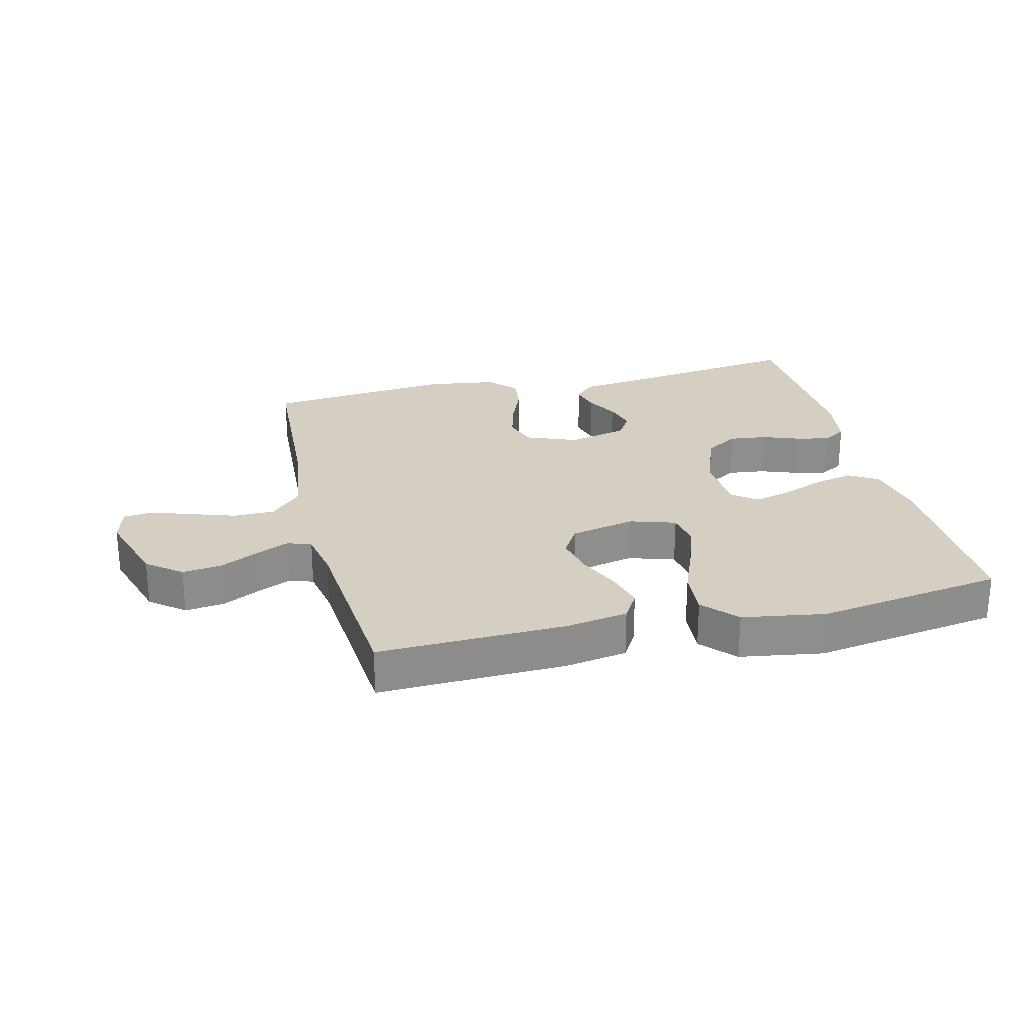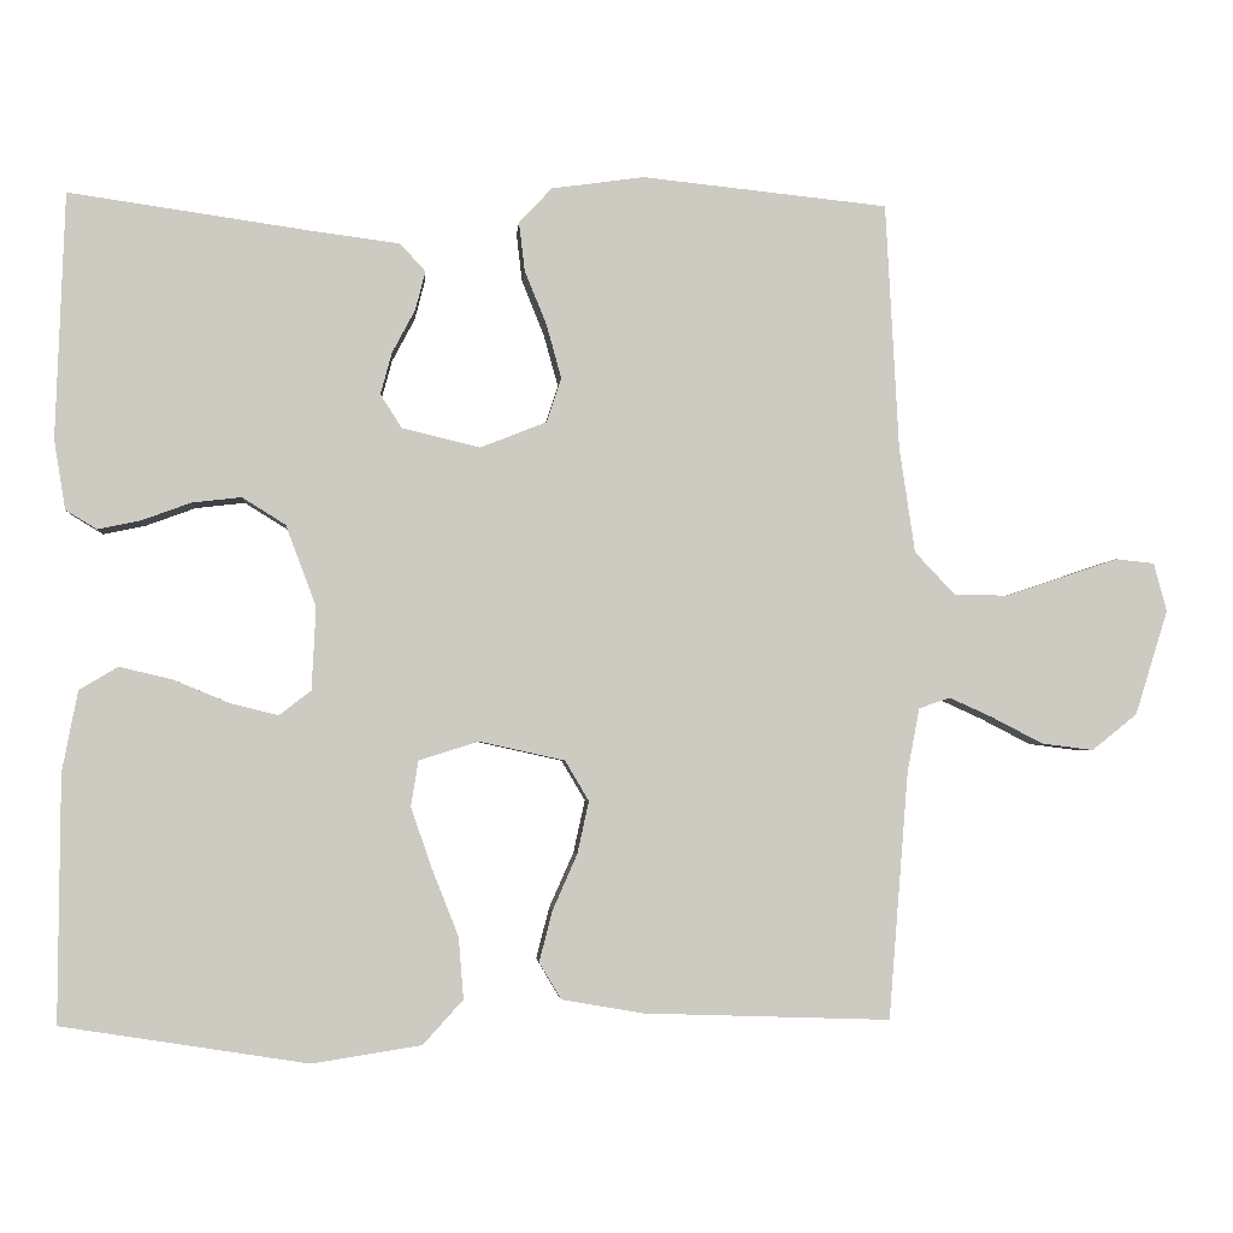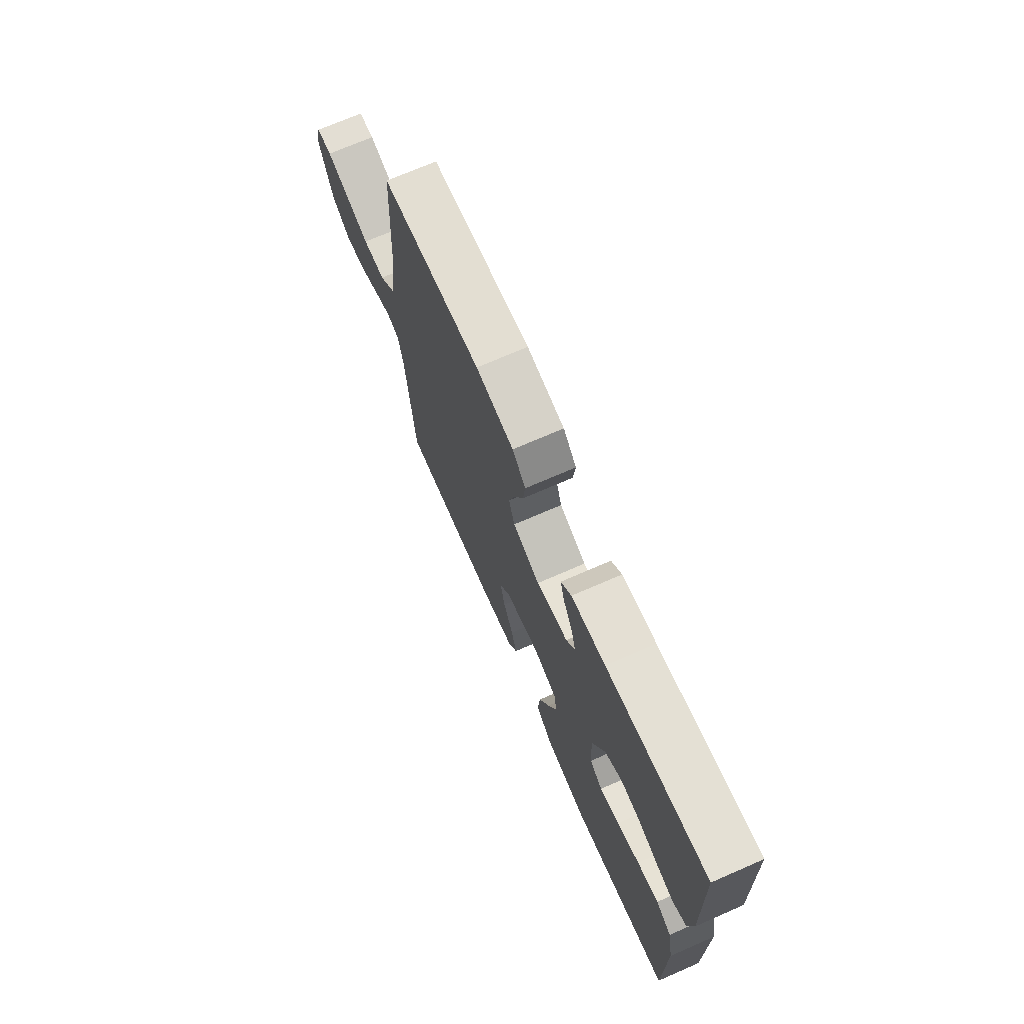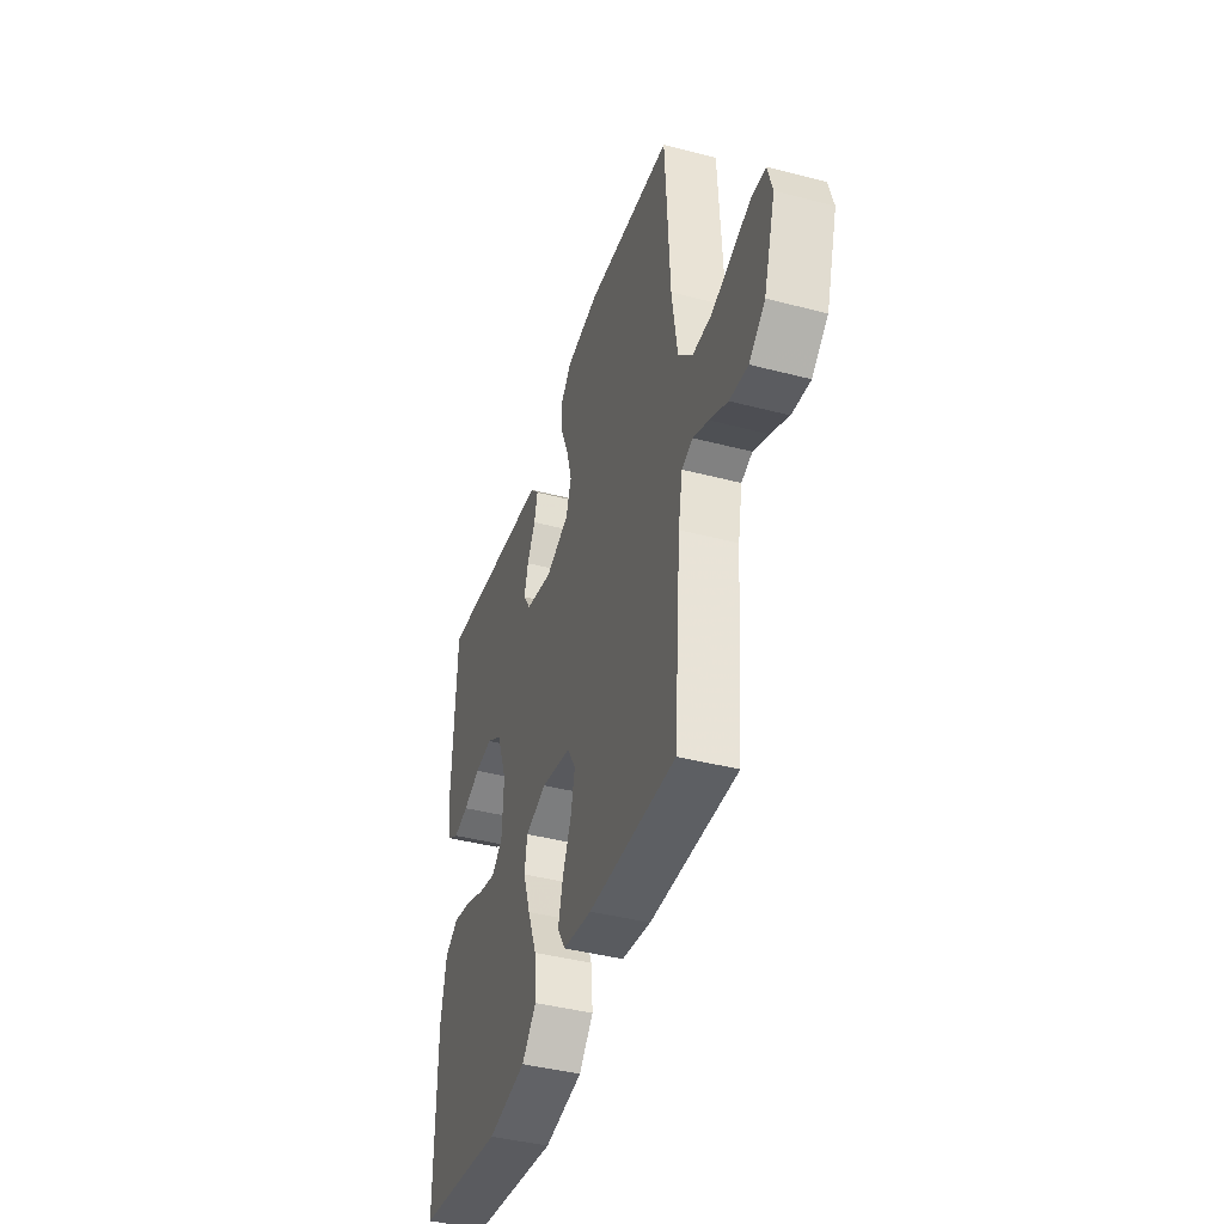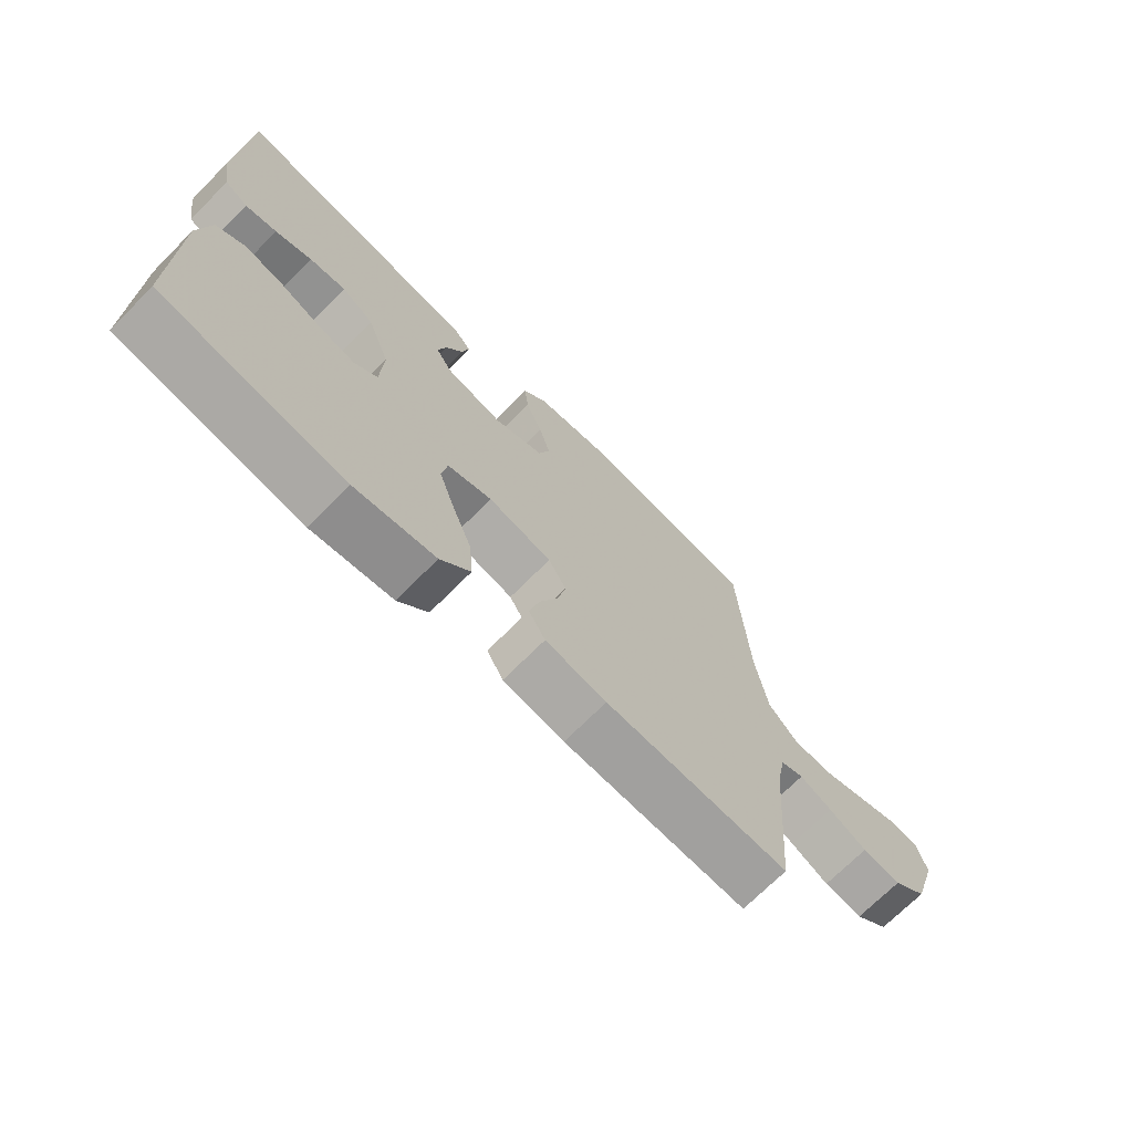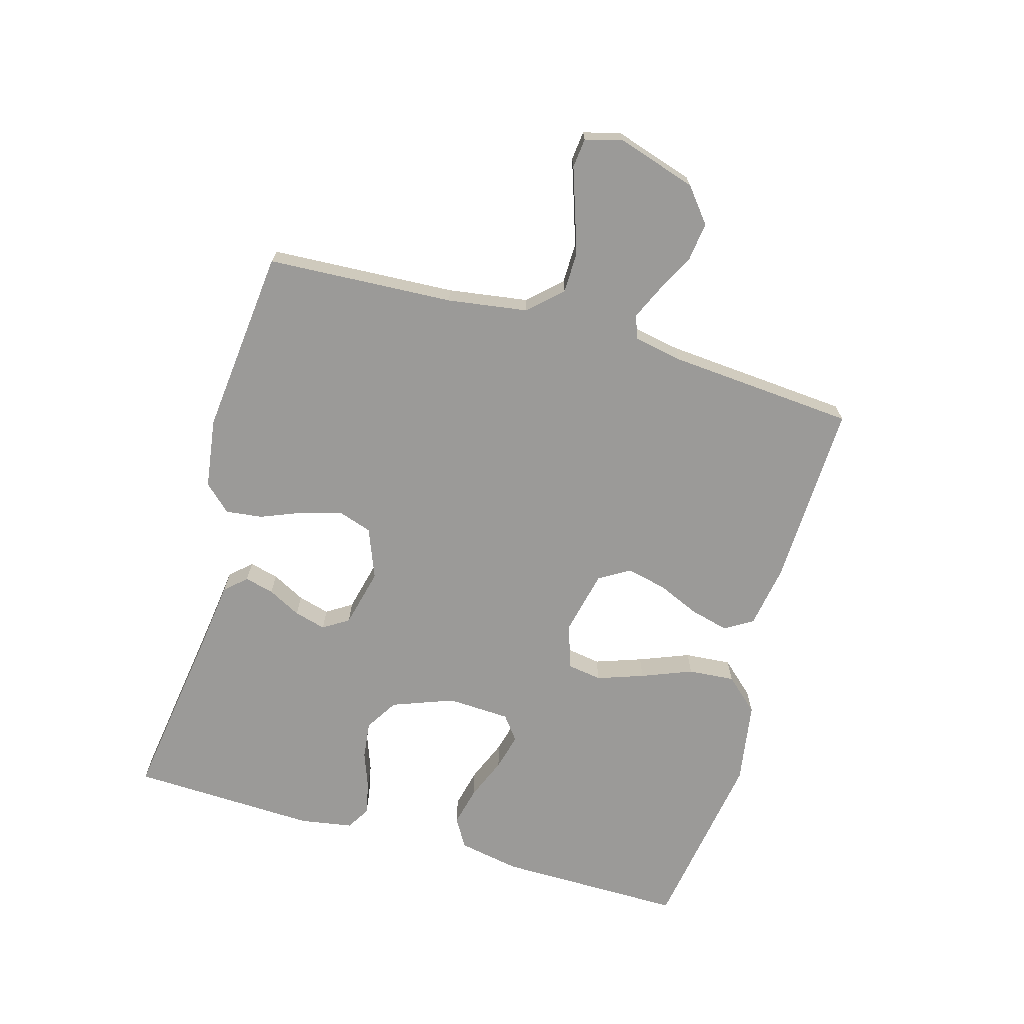
<metadata>
{"format":"obj","ext":"obj","renderer":"f3d","projection":"perspective","resolution":1024,"background":"white","views":[{"elev":25.6,"azim":166.4,"up":"+Y"},{"elev":-3.2,"azim":-4.7,"up":"+Z"},{"elev":71.8,"azim":-113.5,"up":"+Z"},{"elev":-41.9,"azim":72.5,"up":"+Z"},{"elev":-70.6,"azim":-44.8,"up":"+Z"},{"elev":-69.4,"azim":74.1,"up":"+Y"}]}
</metadata>
<code>
v 0.5 0.07 0.5
v 0.516 0.07 0.2
v 0.535 0.07 0.071
v 0.584 0.07 0.019
v 0.65 0.07 0.018
v 0.722 0.07 0.042
v 0.787 0.07 0.064
v 0.834 0.07 0.059
v 0.85 0.07 0
v 0.81 0.07 -0.128
v 0.755 0.07 -0.172
v 0.692 0.07 -0.164
v 0.63 0.07 -0.132
v 0.577 0.07 -0.108
v 0.539 0.07 -0.121
v 0.524 0.07 -0.2
v 0.5 0.07 -0.5
v 0.2 0.07 -0.49
v 0.1 0.07 -0.473
v 0.073 0.07 -0.428
v 0.089 0.07 -0.366
v 0.119 0.07 -0.298
v 0.133 0.07 -0.234
v 0.104 0.07 -0.185
v 0 0.07 -0.162
v -0.073 0.07 -0.185
v -0.082 0.07 -0.241
v -0.056 0.07 -0.316
v -0.024 0.07 -0.397
v -0.018 0.07 -0.472
v -0.067 0.07 -0.526
v -0.2 0.07 -0.547
v -0.5 0.07 -0.5
v -0.498 0.07 -0.2
v -0.479 0.07 -0.101
v -0.432 0.07 -0.073
v -0.368 0.07 -0.088
v -0.3 0.07 -0.116
v -0.241 0.07 -0.131
v -0.202 0.07 -0.101
v -0.197 0.07 0
v -0.234 0.07 0.099
v -0.287 0.07 0.132
v -0.347 0.07 0.125
v -0.407 0.07 0.103
v -0.459 0.07 0.092
v -0.497 0.07 0.115
v -0.511 0.07 0.2
v -0.5 0.07 0.5
v -0.2 0.07 0.457
v -0.098 0.07 0.444
v -0.067 0.07 0.41
v -0.079 0.07 0.363
v -0.107 0.07 0.31
v -0.121 0.07 0.259
v -0.095 0.07 0.218
v 0 0.07 0.195
v 0.081 0.07 0.227
v 0.099 0.07 0.281
v 0.081 0.07 0.346
v 0.054 0.07 0.413
v 0.047 0.07 0.472
v 0.087 0.07 0.515
v 0.2 0.07 0.531
v 0.5 0 0.5
v 0.516 0 0.2
v 0.535 0 0.071
v 0.584 0 0.019
v 0.65 0 0.018
v 0.722 0 0.042
v 0.787 0 0.064
v 0.834 0 0.059
v 0.85 0 0
v 0.81 0 -0.128
v 0.755 0 -0.172
v 0.692 0 -0.164
v 0.63 0 -0.132
v 0.577 0 -0.108
v 0.539 0 -0.121
v 0.524 0 -0.2
v 0.5 0 -0.5
v 0.2 0 -0.49
v 0.1 0 -0.473
v 0.073 0 -0.428
v 0.089 0 -0.366
v 0.119 0 -0.298
v 0.133 0 -0.234
v 0.104 0 -0.185
v 0 0 -0.162
v -0.073 0 -0.185
v -0.082 0 -0.241
v -0.056 0 -0.316
v -0.024 0 -0.397
v -0.018 0 -0.472
v -0.067 0 -0.526
v -0.2 0 -0.547
v -0.5 0 -0.5
v -0.498 0 -0.2
v -0.479 0 -0.101
v -0.432 0 -0.073
v -0.368 0 -0.088
v -0.3 0 -0.116
v -0.241 0 -0.131
v -0.202 0 -0.101
v -0.197 0 0
v -0.234 0 0.099
v -0.287 0 0.132
v -0.347 0 0.125
v -0.407 0 0.103
v -0.459 0 0.092
v -0.497 0 0.115
v -0.511 0 0.2
v -0.5 0 0.5
v -0.2 0 0.457
v -0.098 0 0.444
v -0.067 0 0.41
v -0.079 0 0.363
v -0.107 0 0.31
v -0.121 0 0.259
v -0.095 0 0.218
v 0 0 0.195
v 0.081 0 0.227
v 0.099 0 0.281
v 0.081 0 0.346
v 0.054 0 0.413
v 0.047 0 0.472
v 0.087 0 0.515
v 0.2 0 0.531
f 64 1 2
f 63 64 2
f 62 63 2
f 61 62 2
f 60 61 2
f 59 60 2 3
f 58 59 3 4
f 57 58 4
f 56 57 4
f 52 53 54
f 51 52 54
f 50 51 54
f 50 54 55
f 49 50 55
f 48 49 55
f 47 48 55
f 46 47 55
f 45 46 55
f 44 45 55
f 43 44 55 56
f 36 37 38
f 35 36 38
f 34 35 38
f 33 34 38
f 32 33 38
f 31 32 38
f 30 31 38
f 29 30 38
f 28 29 38
f 27 28 38 39
f 26 27 39 40
f 20 21 22
f 19 20 22
f 18 19 22
f 17 18 22
f 16 17 22
f 15 16 22 23
f 14 15 23 24
f 11 12 13
f 10 11 13
f 9 10 13
f 8 9 13
f 7 8 13
f 6 7 13
f 5 6 13 14
f 14 24 25
f 5 14 25
f 4 5 25
f 42 43 56 4
f 25 26 40 41
f 4 25 41 42
f 66 65 128
f 66 128 127
f 66 127 126
f 66 126 125
f 66 125 124
f 67 66 124 123
f 68 67 123 122
f 68 122 121
f 68 121 120
f 118 117 116
f 118 116 115
f 118 115 114
f 119 118 114
f 119 114 113
f 119 113 112
f 119 112 111
f 119 111 110
f 119 110 109
f 119 109 108
f 120 119 108 107
f 102 101 100
f 102 100 99
f 102 99 98
f 102 98 97
f 102 97 96
f 102 96 95
f 102 95 94
f 102 94 93
f 102 93 92
f 103 102 92 91
f 104 103 91 90
f 86 85 84
f 86 84 83
f 86 83 82
f 86 82 81
f 86 81 80
f 87 86 80 79
f 88 87 79 78
f 77 76 75
f 77 75 74
f 77 74 73
f 77 73 72
f 77 72 71
f 77 71 70
f 78 77 70 69
f 89 88 78
f 89 78 69
f 89 69 68
f 68 120 107 106
f 105 104 90 89
f 106 105 89 68
f 1 65 66 2
f 2 66 67 3
f 3 67 68 4
f 4 68 69 5
f 5 69 70 6
f 6 70 71 7
f 7 71 72 8
f 8 72 73 9
f 9 73 74 10
f 10 74 75 11
f 11 75 76 12
f 12 76 77 13
f 13 77 78 14
f 14 78 79 15
f 15 79 80 16
f 16 80 81 17
f 17 81 82 18
f 18 82 83 19
f 19 83 84 20
f 20 84 85 21
f 21 85 86 22
f 22 86 87 23
f 23 87 88 24
f 24 88 89 25
f 25 89 90 26
f 26 90 91 27
f 27 91 92 28
f 28 92 93 29
f 29 93 94 30
f 30 94 95 31
f 31 95 96 32
f 32 96 97 33
f 33 97 98 34
f 34 98 99 35
f 35 99 100 36
f 36 100 101 37
f 37 101 102 38
f 38 102 103 39
f 39 103 104 40
f 40 104 105 41
f 41 105 106 42
f 42 106 107 43
f 43 107 108 44
f 44 108 109 45
f 45 109 110 46
f 46 110 111 47
f 47 111 112 48
f 48 112 113 49
f 49 113 114 50
f 50 114 115 51
f 51 115 116 52
f 52 116 117 53
f 53 117 118 54
f 54 118 119 55
f 55 119 120 56
f 56 120 121 57
f 57 121 122 58
f 58 122 123 59
f 59 123 124 60
f 60 124 125 61
f 61 125 126 62
f 62 126 127 63
f 63 127 128 64
f 64 128 65 1

</code>
